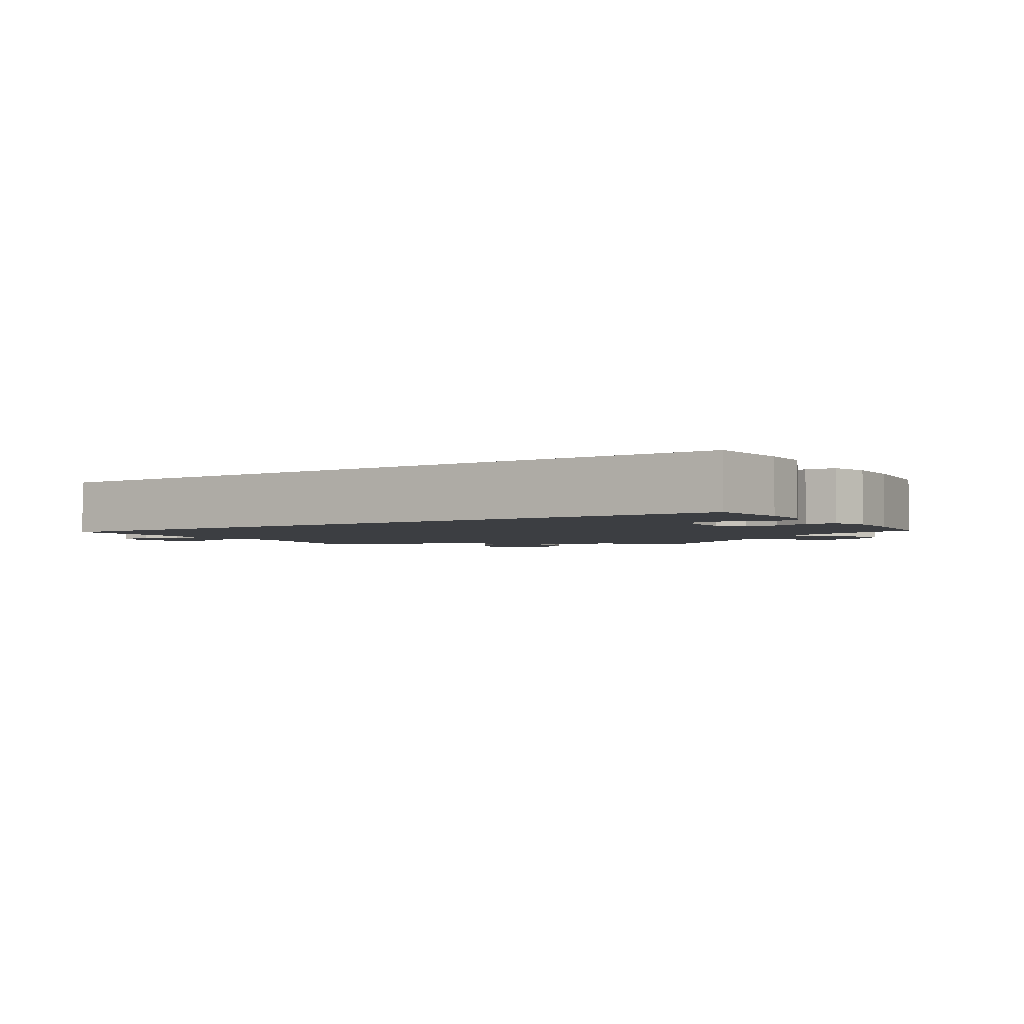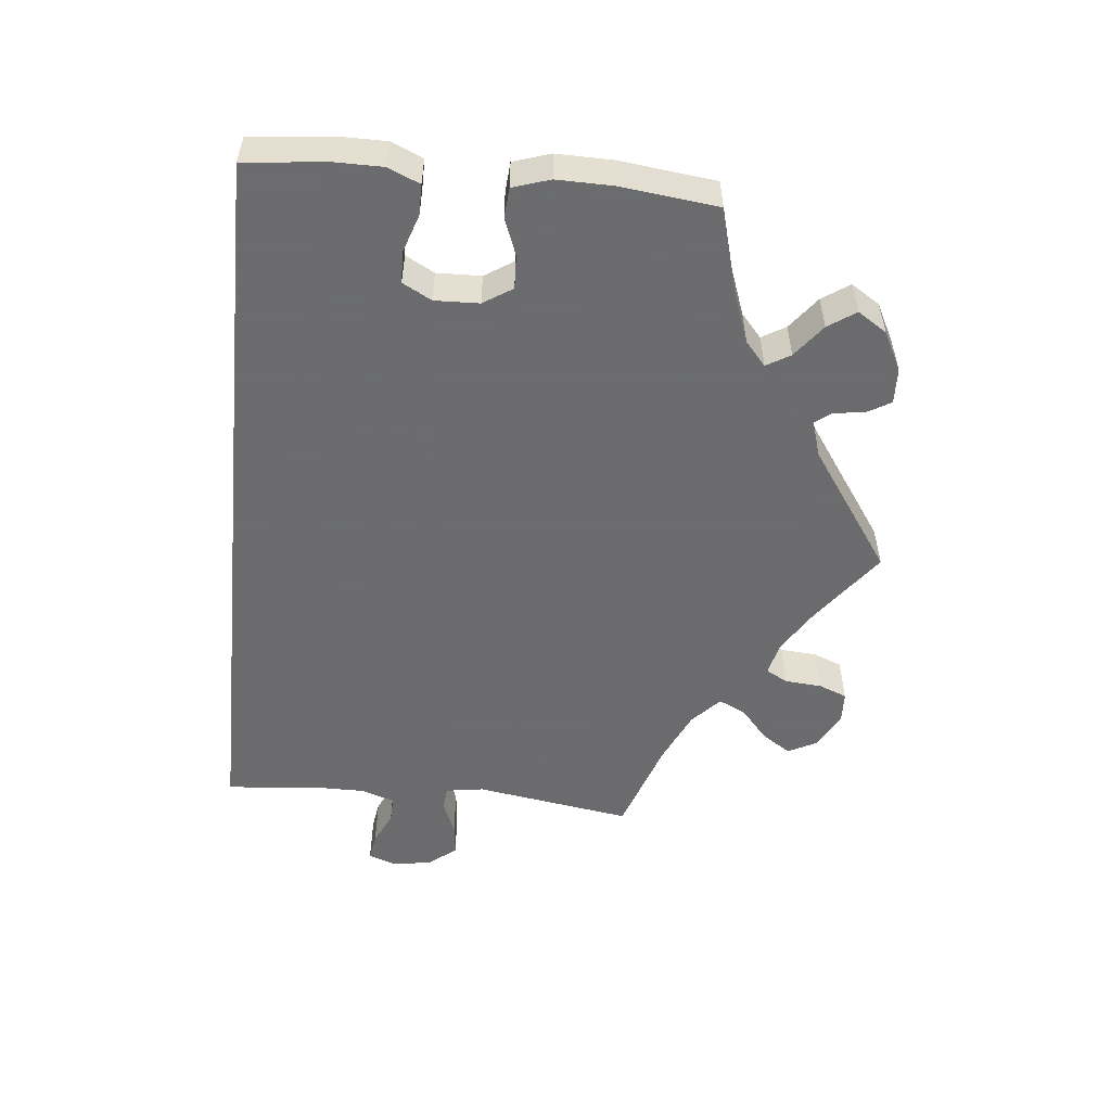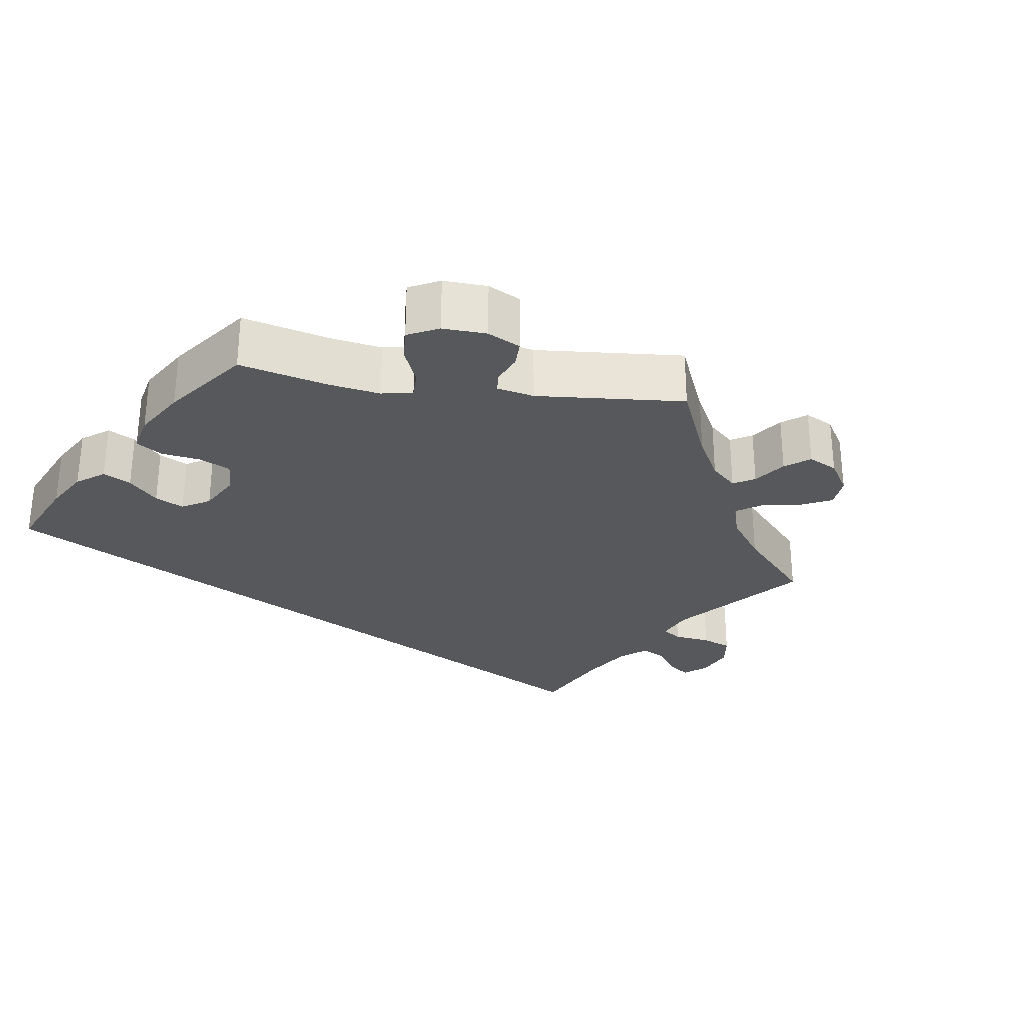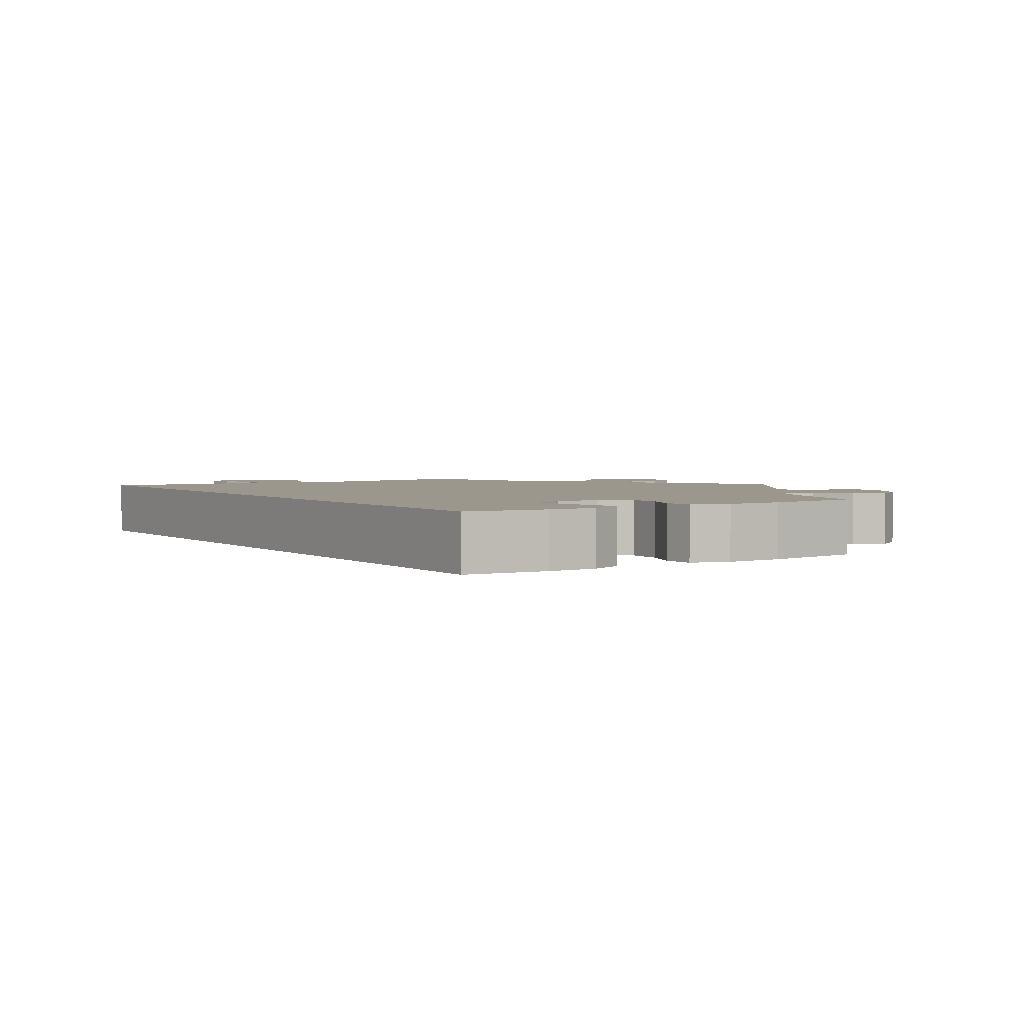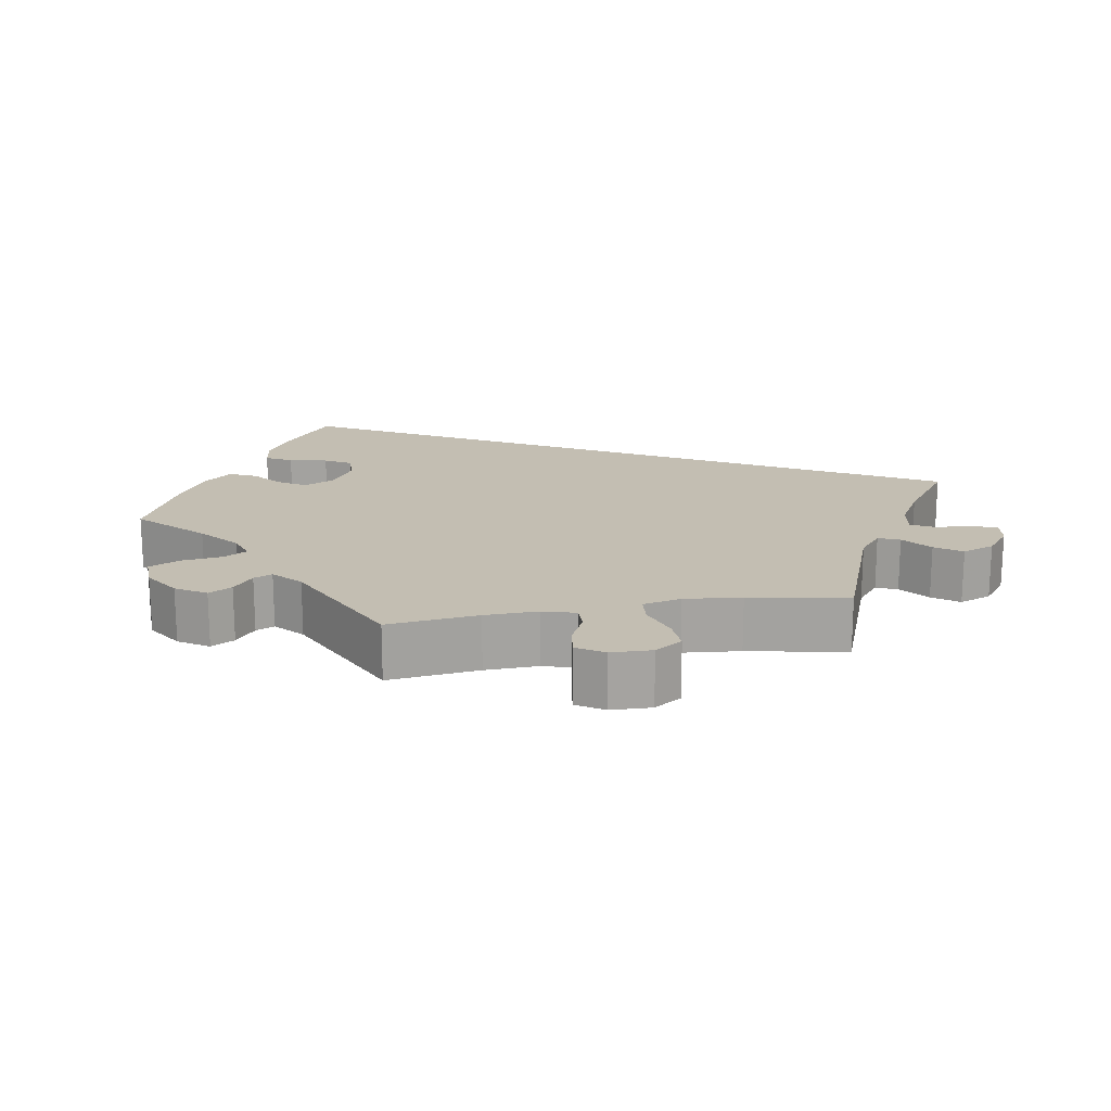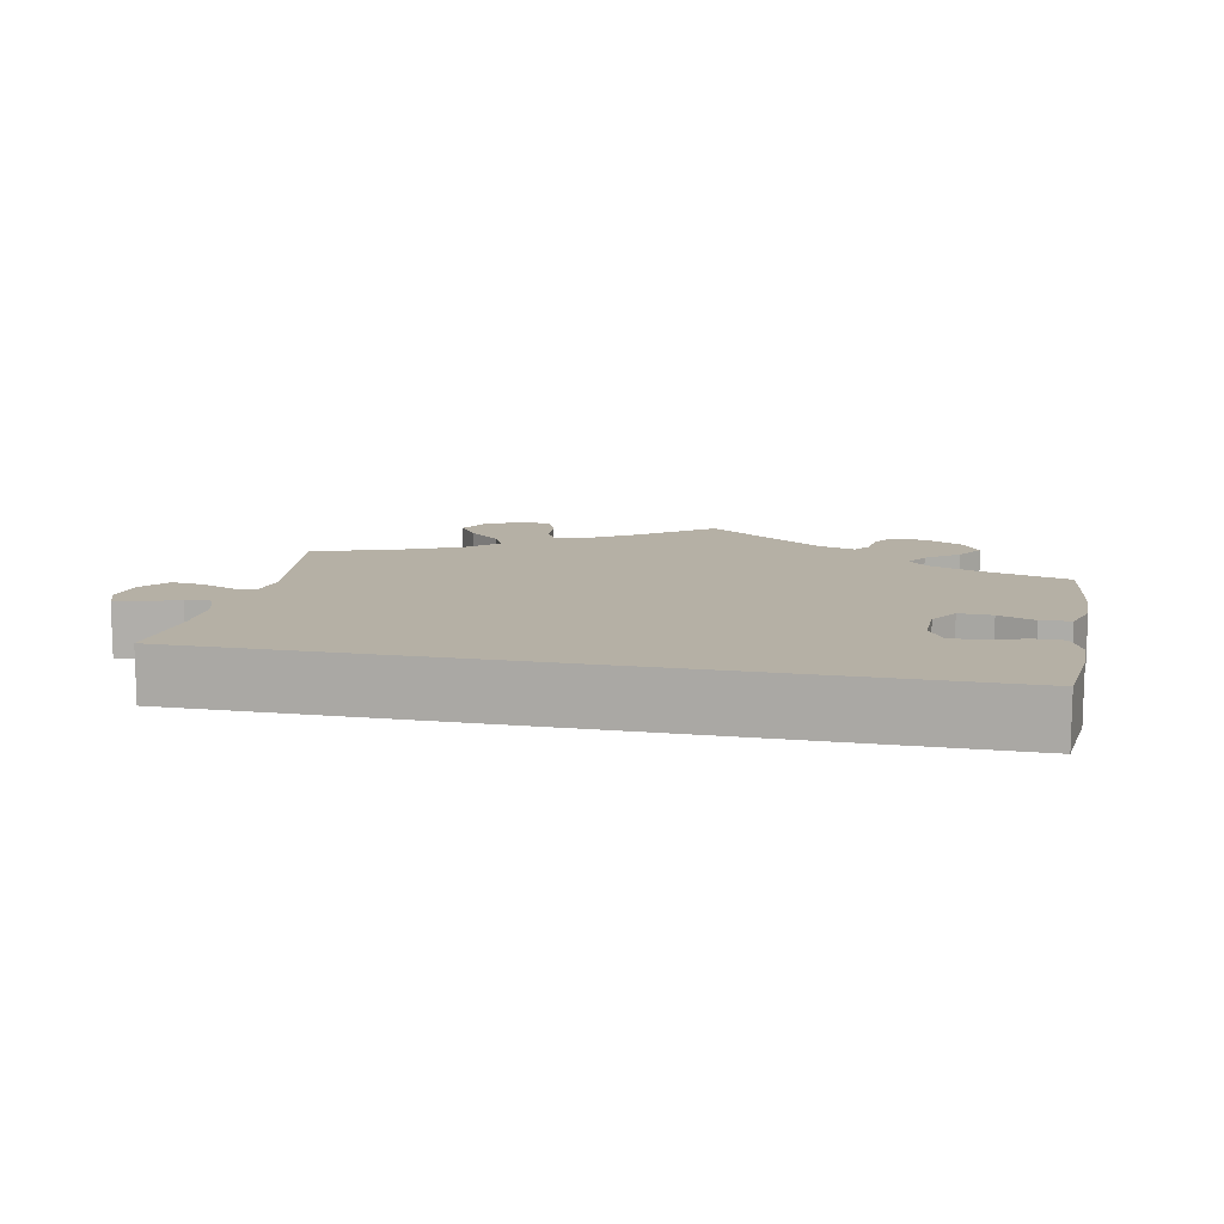
<metadata>
{"format":"obj","ext":"obj","renderer":"f3d","projection":"perspective","resolution":1024,"background":"white","views":[{"elev":-3.0,"azim":32.6,"up":"+Y"},{"elev":-53.5,"azim":84.2,"up":"+Y"},{"elev":-27.7,"azim":141.1,"up":"+Y"},{"elev":2.8,"azim":56.8,"up":"+Y"},{"elev":17.3,"azim":-159.8,"up":"+Y"},{"elev":11.7,"azim":11.5,"up":"+Y"}]}
</metadata>
<code>
v 0.5 0.07 0.289
v 0.512 0.07 0.178
v 0.512 0.07 0.114
v 0.494 0.07 0.071
v 0.453 0.07 0.071
v 0.402 0.07 0.088
v 0.36 0.07 0.087
v 0.339 0.07 0.048
v 0.341 0.07 -0.012
v 0.366 0.07 -0.051
v 0.411 0.07 -0.049
v 0.46 0.07 -0.03
v 0.5 0.07 -0.033
v 0.516 0.07 -0.083
v 0.515 0.07 -0.159
v 0.5 0.07 -0.289
v 0.385 0.07 -0.321
v 0.32 0.07 -0.345
v 0.288 0.07 -0.373
v 0.307 0.07 -0.405
v 0.351 0.07 -0.439
v 0.376 0.07 -0.476
v 0.351 0.07 -0.515
v 0.299 0.07 -0.542
v 0.251 0.07 -0.544
v 0.233 0.07 -0.513
v 0.227 0.07 -0.471
v 0.211 0.07 -0.449
v 0.163 0.07 -0.464
v 0 0.07 -0.578
v -0.098 0.07 -0.505
v -0.158 0.07 -0.468
v -0.203 0.07 -0.457
v -0.219 0.07 -0.486
v -0.223 0.07 -0.536
v -0.238 0.07 -0.574
v -0.281 0.07 -0.576
v -0.329 0.07 -0.55
v -0.349 0.07 -0.511
v -0.324 0.07 -0.473
v -0.282 0.07 -0.436
v -0.265 0.07 -0.4
v -0.304 0.07 -0.364
v -0.374 0.07 -0.332
v -0.501 0.07 -0.289
v -0.468 0.07 -0.078
v -0.476 0.07 -0.027
v -0.507 0.07 -0.024
v -0.553 0.07 -0.043
v -0.596 0.07 -0.048
v -0.626 0.07 -0.011
v -0.634 0.07 0.042
v -0.621 0.07 0.079
v -0.584 0.07 0.073
v -0.54 0.07 0.052
v -0.504 0.07 0.051
v -0.489 0.07 0.096
v -0.489 0.07 0.168
v -0.501 0.07 0.289
v 0.5 0 0.289
v 0.512 0 0.178
v 0.512 0 0.114
v 0.494 0 0.071
v 0.453 0 0.071
v 0.402 0 0.088
v 0.36 0 0.087
v 0.339 0 0.048
v 0.341 0 -0.012
v 0.366 0 -0.051
v 0.411 0 -0.049
v 0.46 0 -0.03
v 0.5 0 -0.033
v 0.516 0 -0.083
v 0.515 0 -0.159
v 0.5 0 -0.289
v 0.385 0 -0.321
v 0.32 0 -0.345
v 0.288 0 -0.373
v 0.307 0 -0.405
v 0.351 0 -0.439
v 0.376 0 -0.476
v 0.351 0 -0.515
v 0.299 0 -0.542
v 0.251 0 -0.544
v 0.233 0 -0.513
v 0.227 0 -0.471
v 0.211 0 -0.449
v 0.163 0 -0.464
v 0 0 -0.578
v -0.098 0 -0.505
v -0.158 0 -0.468
v -0.203 0 -0.457
v -0.219 0 -0.486
v -0.223 0 -0.536
v -0.238 0 -0.574
v -0.281 0 -0.576
v -0.329 0 -0.55
v -0.349 0 -0.511
v -0.324 0 -0.473
v -0.282 0 -0.436
v -0.265 0 -0.4
v -0.304 0 -0.364
v -0.374 0 -0.332
v -0.501 0 -0.289
v -0.468 0 -0.078
v -0.476 0 -0.027
v -0.507 0 -0.024
v -0.553 0 -0.043
v -0.596 0 -0.048
v -0.626 0 -0.011
v -0.634 0 0.042
v -0.621 0 0.079
v -0.584 0 0.073
v -0.54 0 0.052
v -0.504 0 0.051
v -0.489 0 0.096
v -0.489 0 0.168
v -0.501 0 0.289
f 58 59 1 2
f 57 58 2 3
f 56 57 3
f 52 53 54 55
f 52 55 56
f 48 49 50 51
f 47 48 51 52
f 44 45 46
f 43 44 46 47
f 42 43 47
f 38 39 40 41
f 38 41 42
f 37 38 42
f 34 35 36 37
f 33 34 37 42
f 32 33 42 47
f 29 30 31
f 28 29 31 32
f 24 25 26 27
f 24 27 28
f 23 24 28
f 20 21 22 23
f 19 20 23 28
f 14 15 16 17
f 14 17 18
f 11 12 13 14
f 10 11 14 18
f 9 10 18 19
f 3 4 5 6
f 3 6 7
f 47 52 56 3
f 8 9 19 28
f 8 28 32 47
f 47 3 7
f 7 8 47
f 61 60 118 117
f 62 61 117 116
f 62 116 115
f 114 113 112 111
f 115 114 111
f 110 109 108 107
f 111 110 107 106
f 105 104 103
f 106 105 103 102
f 106 102 101
f 100 99 98 97
f 101 100 97
f 101 97 96
f 96 95 94 93
f 101 96 93 92
f 106 101 92 91
f 90 89 88
f 91 90 88 87
f 86 85 84 83
f 87 86 83
f 87 83 82
f 82 81 80 79
f 87 82 79 78
f 76 75 74 73
f 77 76 73
f 73 72 71 70
f 77 73 70 69
f 78 77 69 68
f 65 64 63 62
f 66 65 62
f 62 115 111 106
f 87 78 68 67
f 106 91 87 67
f 66 62 106
f 106 67 66
f 1 60 61 2
f 2 61 62 3
f 3 62 63 4
f 4 63 64 5
f 5 64 65 6
f 6 65 66 7
f 7 66 67 8
f 8 67 68 9
f 9 68 69 10
f 10 69 70 11
f 11 70 71 12
f 12 71 72 13
f 13 72 73 14
f 14 73 74 15
f 15 74 75 16
f 16 75 76 17
f 17 76 77 18
f 18 77 78 19
f 19 78 79 20
f 20 79 80 21
f 21 80 81 22
f 22 81 82 23
f 23 82 83 24
f 24 83 84 25
f 25 84 85 26
f 26 85 86 27
f 27 86 87 28
f 28 87 88 29
f 29 88 89 30
f 30 89 90 31
f 31 90 91 32
f 32 91 92 33
f 33 92 93 34
f 34 93 94 35
f 35 94 95 36
f 36 95 96 37
f 37 96 97 38
f 38 97 98 39
f 39 98 99 40
f 40 99 100 41
f 41 100 101 42
f 42 101 102 43
f 43 102 103 44
f 44 103 104 45
f 45 104 105 46
f 46 105 106 47
f 47 106 107 48
f 48 107 108 49
f 49 108 109 50
f 50 109 110 51
f 51 110 111 52
f 52 111 112 53
f 53 112 113 54
f 54 113 114 55
f 55 114 115 56
f 56 115 116 57
f 57 116 117 58
f 58 117 118 59
f 59 118 60 1

</code>
